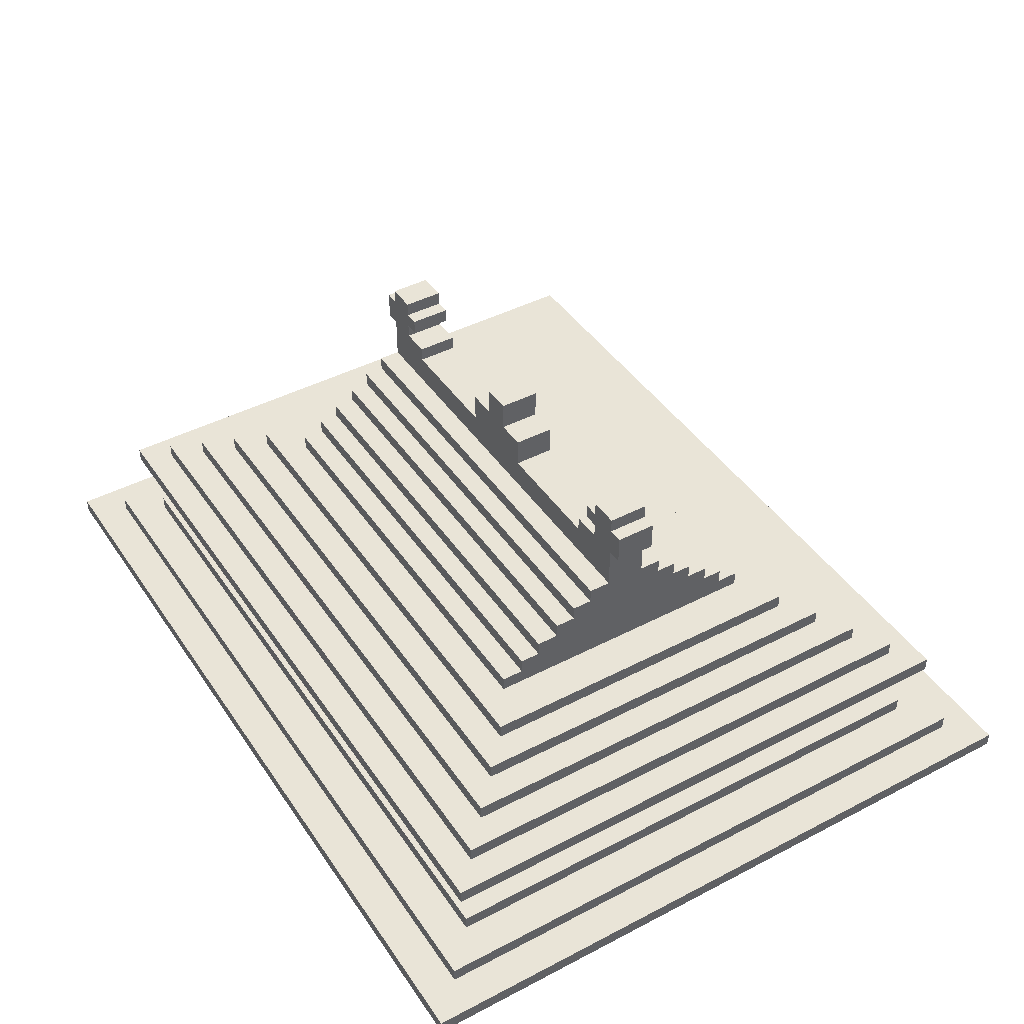
<metadata>
{"format":"obj","ext":"obj","renderer":"f3d","projection":"perspective","resolution":1024,"background":"white","views":[{"elev":43.3,"azim":58.4,"up":"+Z"}]}
</metadata>
<code>
g emperors_palace2_palace_roof
v -13 -10 14
v -13 10 14
v -13 10 14.5
v -13 -10 14.5
v -15 -12 11
v -15 -12 10.5
v -15 12 10.5
v -15 12 11
v -13 -10 14.5
v 13 -10 14.5
v 13 -10 14
v -13 -10 14
v -15 -12 11
v 15 -12 11
v 15 -12 10.5
v -15 -12 10.5
v 13 -10 14
v 13 -10 14.5
v 13 10 14.5
v 13 10 14
v 15 12 10.5
v 15 -12 10.5
v 15 -12 11
v 15 12 11
v 13 10 14
v 13 10 14.5
v -13 10 14.5
v -13 10 14
v -15 12 11
v -15 12 10.5
v 15 12 10.5
v 15 12 11
v -11 -7.997 14.94
v -11 7.997 14.94
v -11 7.997 15.5
v -11 -7.997 15.5
v -11 -7.997 14.94
v -11 -7.997 15.5
v 11 -7.997 15.5
v 11 -7.997 14.94
v -10 -7 15.44
v -10 7 15.44
v -10 7 16
v -10 -7 16
v -7.499 -4.25 17
v -7.499 -4.25 17.5
v 7.563 -4.25 17.5
v 7.563 -4.25 17
v -7.499 4.25 17.5
v 7.563 4.25 17.5
v 7.563 3.562 17.5
v -7.499 3.563 17.5
v -7.499 -2.812 18
v -7.499 -2.812 18.5
v 7.563 -2.812 18.5
v 7.563 -2.812 18
v -7.499 -3.563 17.5
v -7.499 -3.562 18
v 7.563 -3.562 18
v 7.563 -3.563 17.5
v -7.499 -2.125 18.5
v -7.499 -2.125 19
v 7.563 -2.125 19
v 7.563 -2.125 18.5
v -7.499 -0.6875 19.5
v -7.499 -0.6875 20
v 7.563 -0.6875 20
v 7.563 -0.6875 19.5
v 7.563 3.562 18
v 7.563 2.812 18
v -7.499 2.812 18
v -7.499 3.563 18
v -12.44 -9.5 11.44
v -12.44 9.5 11.44
v -12.44 9.5 12
v -12.44 -9.5 12
v -10.39 -7.532 11.94
v -10.39 -7.532 12.5
v 10.24 -7.532 12.5
v 10.24 -7.532 11.94
v 7.563 2.812 18.5
v 7.563 2.125 18.5
v -7.499 2.125 18.5
v -7.499 2.812 18.5
v -12 -9 14.44
v -12 9 14.44
v -12 9 15
v -12 -9 15
v 10 7 16
v -10 7 16
v -10 7 15.44
v 10 7 15.44
v -9 -6 15.94
v -9 6 15.94
v -9 6 16.5
v -9 -6 16.5
v 7.563 4.25 17.5
v -7.499 4.25 17.5
v -7.499 4.25 17
v 7.563 4.25 17
v 7.563 2.812 18.5
v -7.499 2.812 18.5
v -7.499 2.812 18
v 7.563 2.812 18
v 7.563 3.562 18
v -7.499 3.563 18
v -7.499 3.563 17.5
v 7.563 3.562 17.5
v -13.75 -10.75 10.94
v -13.75 10.75 10.94
v -13.75 10.75 11.5
v -13.75 -10.75 11.5
v -10.39 -7.532 11.94
v -10.39 7.435 11.94
v -10.39 7.435 12.5
v -10.39 -7.532 12.5
v -10 -7 16
v 10 -7 16
v 10 -7 15.44
v -10 -7 15.44
v -7.499 -4.998 17
v 7.563 -4.998 17
v 7.563 -4.998 16.44
v -7.499 -4.998 16.44
v -9 6 16.5
v 9 6 16.5
v 0 0 16.5
v -10 -7 14
v -10 7 14
v 10 7 14
v 10 -7 14
v -11 7.997 14.94
v 11 7.997 14.94
v 11 7.997 15.5
v -11 7.997 15.5
v -9 6 15.94
v 9 6 15.94
v 9 6 16.5
v -9 6 16.5
v -11 7.997 15.5
v 11 7.997 15.5
v 0 0 15.5
v -10 7 16
v 10 7 16
v 0 0 16
v -12 -9 15
v 12 -9 15
v 12 -9 14.44
v -12 -9 14.44
v 11 -7.997 14.94
v 11 -7.997 15.5
v 11 7.997 15.5
v 11 7.997 14.94
v 10 -7 15.44
v 10 -7 16
v 10 7 16
v 10 7 15.44
v 12 -9 15
v -12 -9 15
v -1.221e-06 6.104e-07 15
v -7.499 -1.438 19.5
v 7.563 -1.438 19.5
v 7.563 -1.438 19
v -7.499 -1.438 19
v 7.563 0.6875 19.5
v -7.499 0.6875 19.5
v -7.499 1.438 19.5
v 7.563 1.438 19.5
v 12.44 -9.5 11.44
v 12.44 -9.5 12
v 12.44 9.5 12
v 12.44 9.5 11.44
v 12 9 15
v 12 9 14.44
v 12 -9 14.44
v 12 -9 15
v 12 9 14.44
v 12 9 15
v -12 9 15
v -12 9 14.44
v 9 6 16.5
v 9 6 15.94
v 9 -6 15.94
v 9 -6 16.5
v 7.563 4.998 16.44
v 7.563 4.998 17
v -7.499 4.998 17
v -7.499 4.998 16.44
v -7.499 4.998 17
v 7.563 4.998 17
v 7.563 4.25 17
v -7.499 4.25 17
v 7.563 2.125 18.5
v 7.563 2.125 19
v -7.499 2.125 19
v -7.499 2.125 18.5
v 7.563 0.6875 19.5
v 7.563 0.6875 20
v -7.499 0.6875 20
v -7.499 0.6875 19.5
v 7.563 1.438 19
v 7.563 1.438 19.5
v -7.499 1.438 19.5
v -7.499 1.438 19
v 7.563 1.438 19
v -7.499 1.438 19
v -7.499 2.125 19
v 7.563 2.125 19
v 13.75 10.75 11.5
v 13.75 10.75 10.94
v 13.75 -10.75 10.94
v 13.75 -10.75 11.5
v 10.24 7.435 12.5
v 10.24 7.435 11.94
v 10.24 -7.532 11.94
v 10.24 -7.532 12.5
v 10.24 7.435 11.94
v 10.24 7.435 12.5
v -10.39 7.435 12.5
v -10.39 7.435 11.94
v 10.24 -7.532 12.5
v -10.39 -7.532 12.5
v 0 3.05e-08 12.5
v 10.24 7.435 12.5
v -10.39 7.435 12.5
v -9 -6 16.5
v 9 -6 16.5
v 9 -6 15.94
v -9 -6 15.94
v -13 10 14.5
v 13 10 14.5
v 1.221e-06 -6.104e-07 14.5
v -13.75 -10.75 11.5
v 13.75 -10.75 11.5
v 13.75 -10.75 10.94
v -13.75 -10.75 10.94
v -12.44 -9.5 12
v 12.44 -9.5 12
v 12.44 -9.5 11.44
v -12.44 -9.5 11.44
v -12.44 9.5 12
v 12.44 9.5 12
v 0 -1.221e-06 12
v -12.44 -9.5 12
v 12.44 -9.5 12
v -13.75 10.75 11.5
v -13.75 10.75 10.94
v 13.75 10.75 10.94
v 13.75 10.75 11.5
v -12.44 9.5 12
v -12.44 9.5 11.44
v 12.44 9.5 11.44
v 12.44 9.5 12
v -15 12 11
v 15 12 11
v -6.104e-07 -6.104e-07 11
v -13.75 -10.75 11.5
v -13.75 10.75 11.5
v 0 1.221e-06 11.5
v -15 12 11
v -6.104e-07 -6.104e-07 11
v -15 -12 11
v -6.104e-07 -6.104e-07 11
v 15 12 11
v 15 -12 11
v -15 -12 11
v -6.104e-07 -6.104e-07 11
v 15 -12 11
v 13.75 -10.75 11.5
v 0 1.221e-06 11.5
v 13.75 10.75 11.5
v -13.75 -10.75 11.5
v 0 1.221e-06 11.5
v 13.75 -10.75 11.5
v 13.75 10.75 11.5
v 0 1.221e-06 11.5
v -13.75 10.75 11.5
v -12.44 9.5 12
v 0 -1.221e-06 12
v -12.44 -9.5 12
v 0 -1.221e-06 12
v 12.44 9.5 12
v 12.44 -9.5 12
v 10.24 -7.532 12.5
v 0 3.05e-08 12.5
v 10.24 7.435 12.5
v 0 3.05e-08 12.5
v -10.39 -7.532 12.5
v -10.39 7.435 12.5
v -13 10 14.5
v 1.221e-06 -6.104e-07 14.5
v -13 -10 14.5
v 1.221e-06 -6.104e-07 14.5
v 13 10 14.5
v 13 -10 14.5
v -13 -10 14.5
v 1.221e-06 -6.104e-07 14.5
v 13 -10 14.5
v 12 -9 15
v -1.221e-06 6.104e-07 15
v 12 9 15
v -1.221e-06 6.104e-07 15
v -12 -9 15
v -12 9 15
v 12 9 15
v -1.221e-06 6.104e-07 15
v -12 9 15
v -11 -7.997 15.5
v 0 0 15.5
v 11 -7.997 15.5
v -11 7.997 15.5
v 0 0 15.5
v -11 -7.997 15.5
v 11 -7.997 15.5
v 0 0 15.5
v 11 7.997 15.5
v -10 -7 16
v 0 0 16
v 10 -7 16
v -10 7 16
v 0 0 16
v -10 -7 16
v 10 -7 16
v 0 0 16
v 10 7 16
v -9 -6 16.5
v 0 0 16.5
v 9 -6 16.5
v -9 6 16.5
v 0 0 16.5
v -9 -6 16.5
v 9 -6 16.5
v 0 0 16.5
v 9 6 16.5
v -7.499 -3.563 17.5
v 7.563 -3.563 17.5
v 7.563 -4.25 17.5
v -7.499 -4.25 17.5
v 7.563 -2.812 18
v 7.563 -3.562 18
v -7.499 -3.562 18
v -7.499 -2.812 18
v 7.563 -2.125 18.5
v 7.563 -2.812 18.5
v -7.499 -2.812 18.5
v -7.499 -2.125 18.5
v 7.563 -1.438 19.5
v -7.499 -1.438 19.5
v -7.499 -0.6875 19.5
v 7.563 -0.6875 19.5
v -7.499 -4.25 17
v 7.563 -4.25 17
v 7.563 -4.998 17
v -7.499 -4.998 17
v 7.563 -2.125 19
v -7.499 -2.125 19
v -7.499 -1.438 19
v 7.563 -1.438 19
v -7.499 -3.563 17.5
v -7.499 -4.25 17
v -7.499 4.25 17
v -7.499 3.563 17.5
v -7.499 -4.998 16.44
v -7.499 4.998 16.44
v -7.499 4.998 17
v -7.499 -4.998 17
v -7.499 -4.25 17.5
v -7.499 4.25 17.5
v -7.499 2.812 18
v -7.499 3.563 18
v -7.499 -2.812 18
v -7.499 -3.562 18
v -7.499 2.812 18.5
v -7.499 2.125 18.5
v -7.499 2.125 19
v -7.499 1.438 19
v -7.499 -0.6875 19.5
v -7.499 -1.438 19
v -7.499 0.6875 19.5
v -7.499 0.6875 20
v -7.499 -0.6875 20
v -7.499 -1.438 19.5
v -7.499 1.438 19.5
v -7.499 -2.125 18.5
v -7.499 -2.812 18.5
v -7.499 -2.125 19
v -10 -7 12.5
v -10 7 12.5
v -10 7 12.75
v -10 -7 12.75
v 10 7 14
v -10 7 14
v -10 7 13.75
v 10 7 13.75
v -15 -12 10.5
v 15 -12 10.5
v 15 12 10.5
v -15 12 10.5
v 7.563 3.562 17.5
v 7.563 4.25 17
v 7.563 -4.25 17
v 7.563 -3.563 17.5
v 7.563 2.812 18
v 7.563 -2.812 18
v 7.563 -4.998 16.44
v 7.563 4.998 16.44
v 7.563 4.998 17
v 7.563 -4.998 17
v 7.563 -4.25 17.5
v 7.563 4.25 17.5
v 7.563 -3.562 18
v 7.563 3.562 18
v 7.563 -1.438 19
v 7.563 -1.438 19.5
v 7.563 -0.6875 19.5
v 7.563 1.438 19
v 7.563 2.125 18.5
v 7.563 2.125 19
v 7.563 -2.125 18.5
v 7.563 -2.125 19
v 7.563 0.6875 19.5
v 7.563 0.6875 20
v 7.563 -0.6875 20
v 7.563 1.438 19.5
v 10 7 12.75
v 10 7 12.5
v 10 -7 12.5
v 10 -7 12.75
v -10 -7 13.75
v -10 -7 14
v 10 -7 14
v 10 -7 13.75
v -13 10 14
v -13 -10 14
v 13 -10 14
v 13 10 14
v -10 -7 14
v -10 -7 13.75
v -10 7 13.75
v -10 7 14
v 10 7 14
v 10 7 13.75
v 10 -7 13.75
v 10 -7 14
v 10 7 12.5
v 10 7 12.75
v -10 7 12.75
v -10 7 12.5
v -10 -7 12.5
v -10 -7 12.75
v 10 -7 12.75
v 10 -7 12.5
v 7.563 -2.125 18.5
v 7.563 -2.812 18
v 7.563 -2.812 18.5
v 7.563 2.812 18
v 7.563 2.125 18.5
v 7.563 2.812 18.5
v 10.25 -7.25 14.31
v 10.25 7.25 14.31
v 10.25 7.25 13.75
v 10.25 -7.25 13.75
v 10.25 -7.25 13.75
v -10.25 -7.25 13.75
v -10.25 -7.25 14.31
v 10.25 -7.25 14.31
v -10.25 -7.25 14.31
v -10.25 -7.25 13.75
v -10.25 7.25 13.75
v -10.25 7.25 14.31
v -10.25 -7.25 13.75
v 10.25 -7.25 13.75
v 10.25 7.25 13.75
v -10.25 7.25 13.75
v 10.25 7.25 13.75
v 10.25 7.25 14.31
v -10.25 7.25 14.31
v -10.25 7.25 13.75
v -7.499 2.812 18
v -7.499 2.125 18.5
v -7.499 -2.125 18.5
v -7.499 -2.812 18
v -7.499 -1.438 19
v -7.499 1.438 19
v 0.5206 0.6875 21.5
v 1.521 0.6875 21.5
v 1.521 -0.6875 21.5
v 0.5206 -0.6875 21.5
v -6.499 -0.6875 22.5
v -7.499 -0.6875 22.5
v -7.499 0.6875 22.5
v -6.499 0.6875 22.5
v -6.499 0.6875 21
v -5.499 0.6875 21
v -5.499 -0.6875 21
v -6.499 -0.6875 21
v -5.499 0.6875 20.5
v -1.479 -0.6875 20.5
v -5.499 -0.6875 20.5
v -1.479 0.6875 20.5
v -1.479 0.6875 21.5
v -0.4794 0.6875 21.5
v -0.4794 -0.6875 21.5
v -1.479 -0.6875 21.5
v -0.4794 0.6875 22.5
v 0.5206 0.6875 22.5
v 0.5206 -0.6875 22.5
v -0.4794 -0.6875 22.5
v 6.573 0.6875 22.5
v 7.563 0.6875 22.5
v 7.563 -0.6875 22.5
v 6.573 -0.6875 22.5
v 6.573 -0.6875 21
v 5.573 -0.6875 21
v 5.573 0.6875 21
v 6.573 0.6875 21
v 5.573 -0.6875 20.5
v 1.521 -0.6875 20.5
v 1.521 0.6875 20.5
v 5.573 0.6875 20.5
v 7.563 0.6875 20
v 6.573 0.6875 21
v 5.573 0.6875 20.5
v 1.521 0.6875 20.5
v 4.883e-06 0.6875 20
v 6.573 0.6875 21.5
v 7.563 0.6875 21
v -5.499 0.6875 20.5
v -7.499 0.6875 20
v -1.479 0.6875 20.5
v -6.499 0.6875 21
v -5.499 0.6875 21
v -7.499 0.6875 21
v -0.4794 0.6875 21.5
v 0.5206 0.6875 21.5
v -0.4794 0.6875 21.5
v -1.479 0.6875 20.5
v 1.521 0.6875 20.5
v 0.5206 0.6875 21.5
v -7.499 -0.6875 20
v -6.499 -0.6875 21
v -5.499 -0.6875 20.5
v -1.479 -0.6875 20.5
v 4.883e-06 -0.6875 20
v -6.499 -0.6875 21.5
v -7.499 -0.6875 21
v 5.573 -0.6875 20.5
v 7.563 -0.6875 20
v 1.521 -0.6875 20.5
v 6.573 -0.6875 21
v 5.573 -0.6875 21
v 7.563 -0.6875 21
v -1.479 -0.6875 20.5
v -0.4794 -0.6875 21.5
v -1.479 -0.6875 21.5
v 0.5206 -0.6875 21.5
v -0.4794 -0.6875 21.5
v 0.5206 -0.6875 21.5
v 1.521 -0.6875 21.5
v 1.521 -0.6875 20.5
v -5.499 -0.6875 20.5
v -5.499 -0.6875 21
v -5.499 0.6875 21
v -5.499 0.6875 20.5
v -7.499 0.6875 20
v -7.499 0.6875 21
v -7.499 -0.6875 21
v -7.499 -0.6875 20
v -5.499 -0.6875 21
v -5.499 -0.6875 20.5
v -6.499 -0.6875 21
v 5.573 0.6875 20.5
v 5.573 0.6875 21
v 5.573 -0.6875 21
v 5.573 -0.6875 20.5
v 7.563 -0.6875 20
v 7.563 -0.6875 21
v 7.563 0.6875 21
v 7.563 0.6875 20
v 5.573 0.6875 21
v 5.573 0.6875 20.5
v 6.573 0.6875 21
v -6.499 -0.6875 21
v -6.499 -0.6875 21.5
v -6.499 0.6875 21.5
v -6.499 0.6875 21
v 6.573 0.6875 21
v 6.573 0.6875 21.5
v 6.573 -0.6875 21.5
v 6.573 -0.6875 21
v -5.999 -0.6875 21.5
v -5.999 -0.6875 22
v -5.999 0.6875 22
v -5.999 0.6875 21.5
v -7.999 0.6875 21
v -7.999 0.6875 22
v -7.999 -0.6875 22
v -7.999 -0.6875 21
v 6.073 0.6875 21.5
v 6.073 0.6875 22
v 6.073 -0.6875 22
v 6.073 -0.6875 21.5
v 8.063 -0.6875 21
v 8.063 -0.6875 22
v 8.063 0.6875 22
v 8.063 0.6875 21
v -7.499 0.6875 21
v -7.999 0.6875 21
v -7.999 -0.6875 21
v -7.499 -0.6875 21
v -7.499 -0.6875 21
v -7.999 -0.6875 21
v -6.499 -0.6875 21.5
v -6.499 -0.6875 21.5
v -7.999 -0.6875 21
v -7.999 -0.6875 22
v -7.499 -0.6875 22
v -6.499 -0.6875 22
v -6.499 -0.6875 22.5
v -7.499 -0.6875 22.5
v -5.999 -0.6875 21.5
v -5.999 -0.6875 22
v -7.499 -0.6875 22
v -7.999 -0.6875 22
v -7.999 0.6875 22
v -7.499 0.6875 22
v -7.999 0.6875 21
v -7.499 0.6875 21
v -7.499 0.6875 22
v -7.999 0.6875 22
v 7.563 -0.6875 21
v 8.063 -0.6875 21
v 8.063 0.6875 21
v 7.563 0.6875 21
v 7.563 0.6875 21
v 8.063 0.6875 21
v 6.573 0.6875 21.5
v 6.573 0.6875 21.5
v 8.063 0.6875 21
v 8.063 0.6875 22
v 7.563 0.6875 22
v 6.573 0.6875 22
v 6.573 0.6875 22.5
v 7.563 0.6875 22.5
v 6.073 0.6875 21.5
v 6.073 0.6875 22
v 7.563 0.6875 22
v 8.063 0.6875 22
v 8.063 -0.6875 22
v 7.563 -0.6875 22
v 8.063 -0.6875 21
v 7.563 -0.6875 21
v 7.563 -0.6875 22
v 8.063 -0.6875 22
v -7.499 0.6875 21
v -6.499 0.6875 21
v -6.499 0.6875 21.5
v -7.499 0.6875 22
v 7.563 -0.6875 21
v 6.573 -0.6875 21
v 6.573 -0.6875 21.5
v 7.563 -0.6875 22
v -6.499 -0.6875 22
v -6.499 -0.6875 22.5
v -6.499 0.6875 22.5
v -6.499 0.6875 22
v -6.499 0.6875 22
v -6.499 0.6875 22.5
v -7.499 0.6875 22.5
v -6.499 0.6875 22
v -7.499 0.6875 22.5
v -6.499 0.6875 21.5
v -6.499 0.6875 21.5
v -7.499 0.6875 22.5
v -7.499 0.6875 22
v -7.499 0.6875 22
v -7.499 0.6875 22.5
v -7.499 -0.6875 22.5
v -7.499 -0.6875 22
v 6.573 0.6875 22
v 6.573 0.6875 22.5
v 6.573 -0.6875 22.5
v 6.573 -0.6875 22
v 6.573 -0.6875 22
v 6.573 -0.6875 22.5
v 7.563 -0.6875 22.5
v 6.573 -0.6875 21.5
v 7.563 -0.6875 22
v 7.563 -0.6875 22
v 7.563 -0.6875 22.5
v 7.563 0.6875 22.5
v 7.563 0.6875 22
v -6.499 -0.6875 21.5
v -5.999 -0.6875 21.5
v -5.999 0.6875 21.5
v -6.499 0.6875 21.5
v -6.499 0.6875 21.5
v -5.999 0.6875 21.5
v -5.999 0.6875 22
v -6.499 0.6875 22
v -6.499 0.6875 22
v -5.999 0.6875 22
v -5.999 -0.6875 22
v -6.499 -0.6875 22
v 6.573 0.6875 21.5
v 6.073 0.6875 21.5
v 6.073 -0.6875 21.5
v 6.573 -0.6875 21.5
v 6.573 -0.6875 21.5
v 6.073 -0.6875 21.5
v 6.073 -0.6875 22
v 6.573 -0.6875 22
v 6.573 -0.6875 22
v 6.073 -0.6875 22
v 6.073 0.6875 22
v 6.573 0.6875 22
v -1.479 0.6875 20.5
v -1.479 0.6875 21.5
v -1.479 -0.6875 21.5
v -1.479 -0.6875 20.5
v 1.521 -0.6875 20.5
v 1.521 -0.6875 21.5
v 1.521 0.6875 21.5
v 1.521 0.6875 20.5
v 1.521 0.6875 20.5
v 1.521 0.6875 21.5
v 0.5206 0.6875 21.5
v -0.4794 0.6875 21.5
v -0.4794 0.6875 22.5
v -0.4794 -0.6875 22.5
v -0.4794 -0.6875 21.5
v -0.4794 -0.6875 21.5
v -0.4794 -0.6875 22.5
v 0.5206 -0.6875 22.5
v 0.5206 -0.6875 21.5
v 0.5206 -0.6875 21.5
v 0.5206 -0.6875 22.5
v 0.5206 0.6875 22.5
v 0.5206 0.6875 21.5
v 0.5206 0.6875 21.5
v 0.5206 0.6875 22.5
v -0.4794 0.6875 22.5
v -0.4794 0.6875 21.5
v -1.479 0.6875 20.5
v -0.4794 0.6875 21.5
v -1.479 0.6875 21.5
g emperors_palace2_palace_roof_0
f 3 2 1
f 4 3 1
f 7 6 5
f 8 7 5
f 11 10 9
f 12 11 9
f 15 14 13
f 16 15 13
f 19 18 17
f 20 19 17
f 23 22 21
f 24 23 21
f 27 26 25
f 28 27 25
f 31 30 29
f 32 31 29
g emperors_palace2_palace_roof_1
f 35 34 33
f 36 35 33
f 39 38 37
f 40 39 37
f 43 42 41
f 44 43 41
f 47 46 45
f 48 47 45
f 51 50 49
f 52 51 49
f 55 54 53
f 56 55 53
f 59 58 57
f 60 59 57
f 63 62 61
f 64 63 61
f 67 66 65
f 68 67 65
f 71 70 69
f 72 71 69
f 75 74 73
f 76 75 73
f 79 78 77
f 80 79 77
f 83 82 81
f 84 83 81
f 87 86 85
f 88 87 85
f 91 90 89
f 92 91 89
f 95 94 93
f 96 95 93
f 99 98 97
f 100 99 97
f 103 102 101
f 104 103 101
f 107 106 105
f 108 107 105
f 111 110 109
f 112 111 109
f 115 114 113
f 116 115 113
f 119 118 117
f 120 119 117
f 123 122 121
f 124 123 121
f 127 126 125
f 130 129 128
f 131 130 128
f 134 133 132
f 135 134 132
f 138 137 136
f 139 138 136
f 142 141 140
f 145 144 143
f 148 147 146
f 149 148 146
f 152 151 150
f 153 152 150
f 156 155 154
f 157 156 154
f 160 159 158
f 163 162 161
f 164 163 161
f 167 166 165
f 168 167 165
f 171 170 169
f 172 171 169
f 175 174 173
f 176 175 173
f 179 178 177
f 180 179 177
f 183 182 181
f 184 183 181
f 187 186 185
f 188 187 185
f 191 190 189
f 192 191 189
f 195 194 193
f 196 195 193
f 199 198 197
f 200 199 197
f 203 202 201
f 204 203 201
f 207 206 205
f 208 207 205
f 211 210 209
f 212 211 209
f 215 214 213
f 216 215 213
f 219 218 217
f 220 219 217
f 223 222 221
f 225 223 224
f 228 227 226
f 229 228 226
f 232 231 230
f 235 234 233
f 236 235 233
f 239 238 237
f 240 239 237
f 243 242 241
f 245 243 244
f 248 247 246
f 249 248 246
f 252 251 250
f 253 252 250
f 256 255 254
f 259 258 257
f 262 261 260
f 265 264 263
f 268 267 266
f 271 270 269
f 274 273 272
f 277 276 275
f 280 279 278
f 283 282 281
f 286 285 284
f 289 288 287
f 292 291 290
f 295 294 293
f 298 297 296
f 301 300 299
f 304 303 302
f 307 306 305
f 310 309 308
f 313 312 311
f 316 315 314
f 319 318 317
f 322 321 320
f 325 324 323
f 328 327 326
f 331 330 329
f 334 333 332
f 337 336 335
f 338 337 335
f 341 340 339
f 342 341 339
f 345 344 343
f 346 345 343
f 349 348 347
f 350 349 347
f 353 352 351
f 354 353 351
f 357 356 355
f 358 357 355
g emperors_palace2_palace_roof_2
f 361 360 359
f 362 361 359
f 360 361 363
f 361 364 363
f 361 365 364
f 366 360 363
f 367 359 360
f 368 361 362
f 369 362 359
f 369 370 362
f 371 369 359
f 372 371 359
f 374 373 369
f 376 375 374
f 376 378 377
f 379 376 377
f 380 379 377
f 381 380 377
f 382 377 378
f 383 376 379
f 385 384 371
f 386 378 384
f 389 388 387
f 390 389 387
f 393 392 391
f 394 393 391
f 397 396 395
f 398 397 395
f 401 400 399
f 402 401 399
f 402 399 403
f 404 402 403
f 401 405 400
f 405 406 400
f 400 406 407
f 408 405 401
f 409 401 402
f 410 399 400
f 411 402 404
f 412 403 399
f 415 414 413
f 415 413 416
f 417 416 413
f 416 417 418
f 419 417 413
f 420 419 413
f 421 415 416
f 415 421 422
f 423 415 422
f 424 421 416
f 427 426 425
f 428 427 425
f 431 430 429
f 432 431 429
f 435 434 433
f 436 435 433
f 439 438 437
f 440 439 437
f 443 442 441
f 444 443 441
f 447 446 445
f 448 447 445
f 451 450 449
f 452 451 449
f 455 454 453
f 454 456 453
f 456 457 453
f 457 456 458
f 461 460 459
f 462 461 459
f 465 464 463
f 466 465 463
f 469 468 467
f 470 469 467
f 473 472 471
f 474 473 471
f 477 476 475
f 478 477 475
f 481 480 479
f 482 481 479
f 481 483 480
f 483 484 480
g emperors_palace2_palace_roof_3
f 393 394 446
f 447 393 446
f 432 429 450
f 451 432 450
f 389 390 438
f 439 389 438
f 428 425 442
f 443 428 442
g emperors_palace2_palace_roof_4
f 487 486 485
f 488 487 485
f 491 490 489
f 492 491 489
f 495 494 493
f 496 495 493
f 499 498 497
f 497 498 500
f 503 502 501
f 504 503 501
f 507 506 505
f 508 507 505
f 511 510 509
f 512 511 509
f 515 514 513
f 516 515 513
f 519 518 517
f 520 519 517
f 523 522 521
f 523 521 524
f 521 525 524
f 521 522 526
f 527 521 526
f 525 529 528
f 530 525 528
f 529 531 528
f 531 532 528
f 533 531 529
f 535 525 534
f 537 536 525
f 525 539 538
f 542 541 540
f 543 542 540
f 544 543 540
f 540 541 545
f 546 540 545
f 544 548 547
f 549 544 547
f 548 550 547
f 550 551 547
f 552 550 548
f 544 554 553
f 554 555 553
f 557 544 556
f 559 558 544
f 560 559 544
f 563 562 561
f 564 563 561
f 567 566 565
f 568 567 565
f 571 570 569
f 574 573 572
f 575 574 572
f 578 577 576
f 579 578 576
f 582 581 580
f 585 584 583
f 586 585 583
f 589 588 587
f 590 589 587
f 593 592 591
f 594 593 591
f 597 596 595
f 598 597 595
f 601 600 599
f 602 601 599
f 605 604 603
f 606 605 603
f 609 608 607
f 610 609 607
f 613 612 611
f 616 615 614
f 617 616 614
f 618 617 614
f 617 618 619
f 620 617 619
f 614 621 618
f 621 622 618
f 625 624 623
f 626 625 623
f 629 628 627
f 630 629 627
f 633 632 631
f 634 633 631
f 637 636 635
f 640 639 638
f 641 640 638
f 642 641 638
f 641 642 643
f 644 641 643
f 638 645 642
f 645 646 642
f 649 648 647
f 650 649 647
f 653 652 651
f 654 653 651
f 657 656 655
f 658 657 655
f 661 660 659
f 662 661 659
f 665 664 663
f 666 665 663
f 669 668 667
f 672 671 670
f 675 674 673
f 678 677 676
f 679 678 676
f 682 681 680
f 683 682 680
f 686 685 684
f 687 686 684
f 688 686 687
f 691 690 689
f 692 691 689
f 695 694 693
f 696 695 693
f 699 698 697
f 700 699 697
f 703 702 701
f 704 703 701
f 707 706 705
f 708 707 705
f 711 710 709
f 712 711 709
f 715 714 713
f 716 715 713
f 719 718 717
f 720 719 717
f 723 722 721
f 724 723 721
f 727 726 725
f 730 729 728
f 731 730 728
f 734 733 732
f 735 734 732
f 738 737 736
f 739 738 736
f 742 741 740
f 743 742 740
f 746 745 744

</code>
